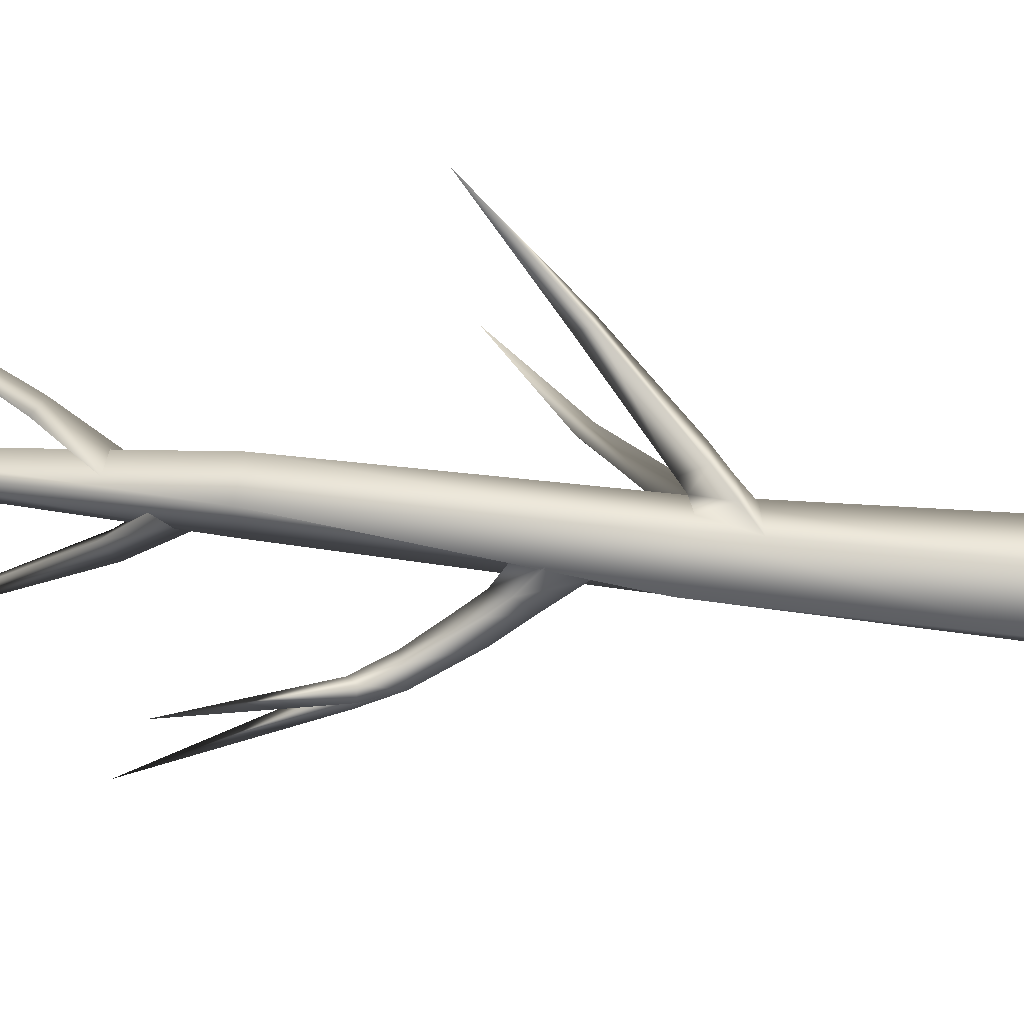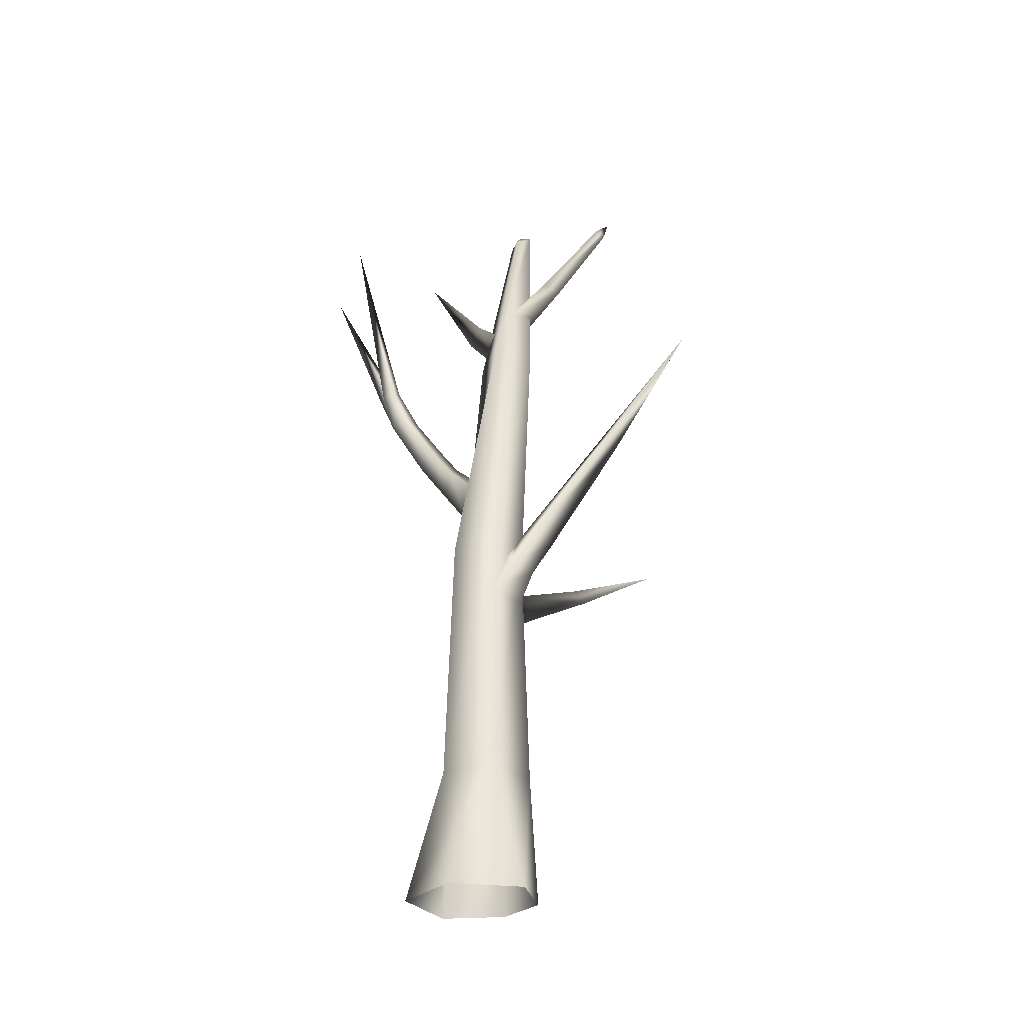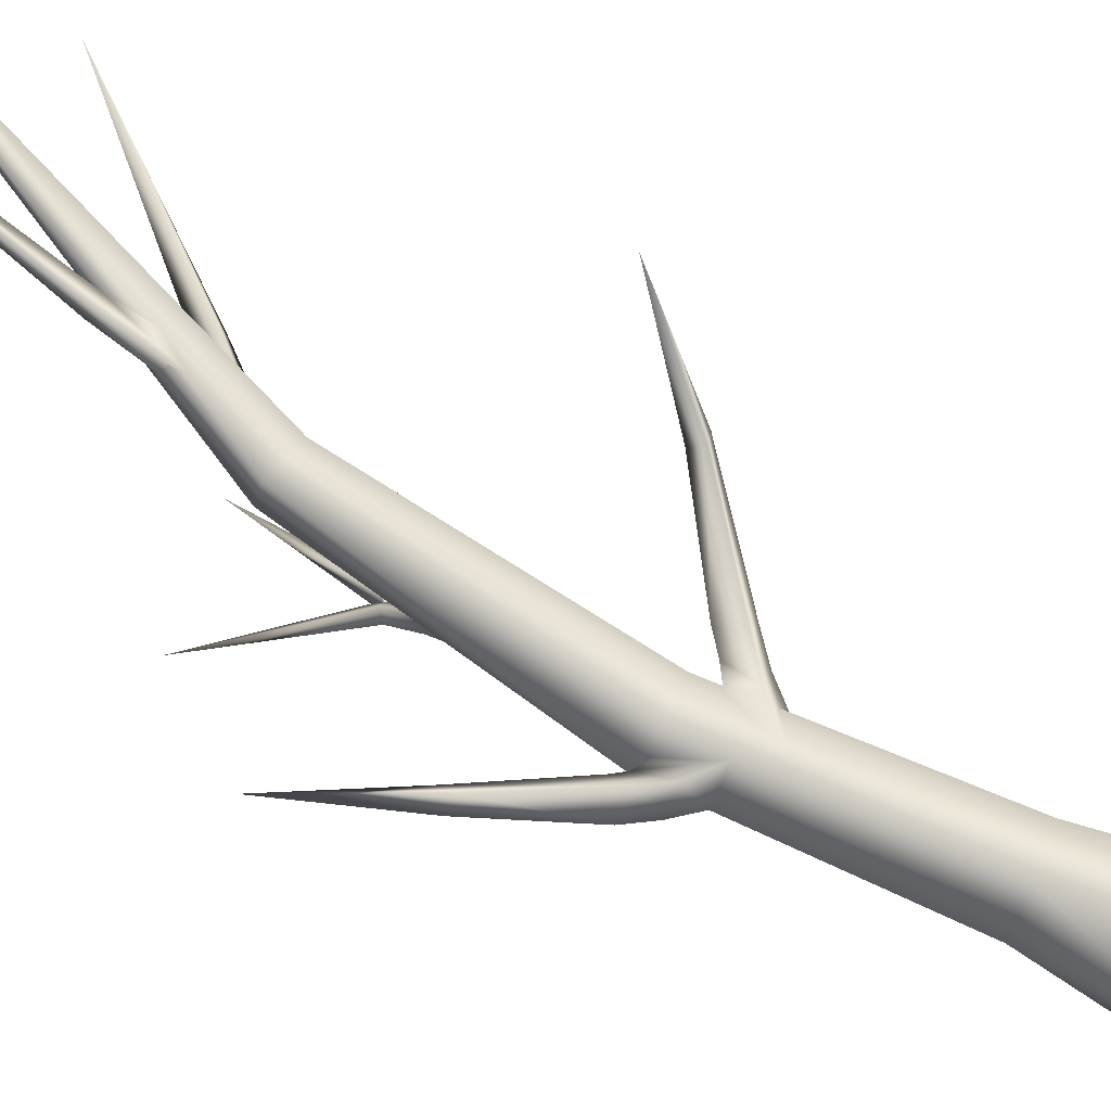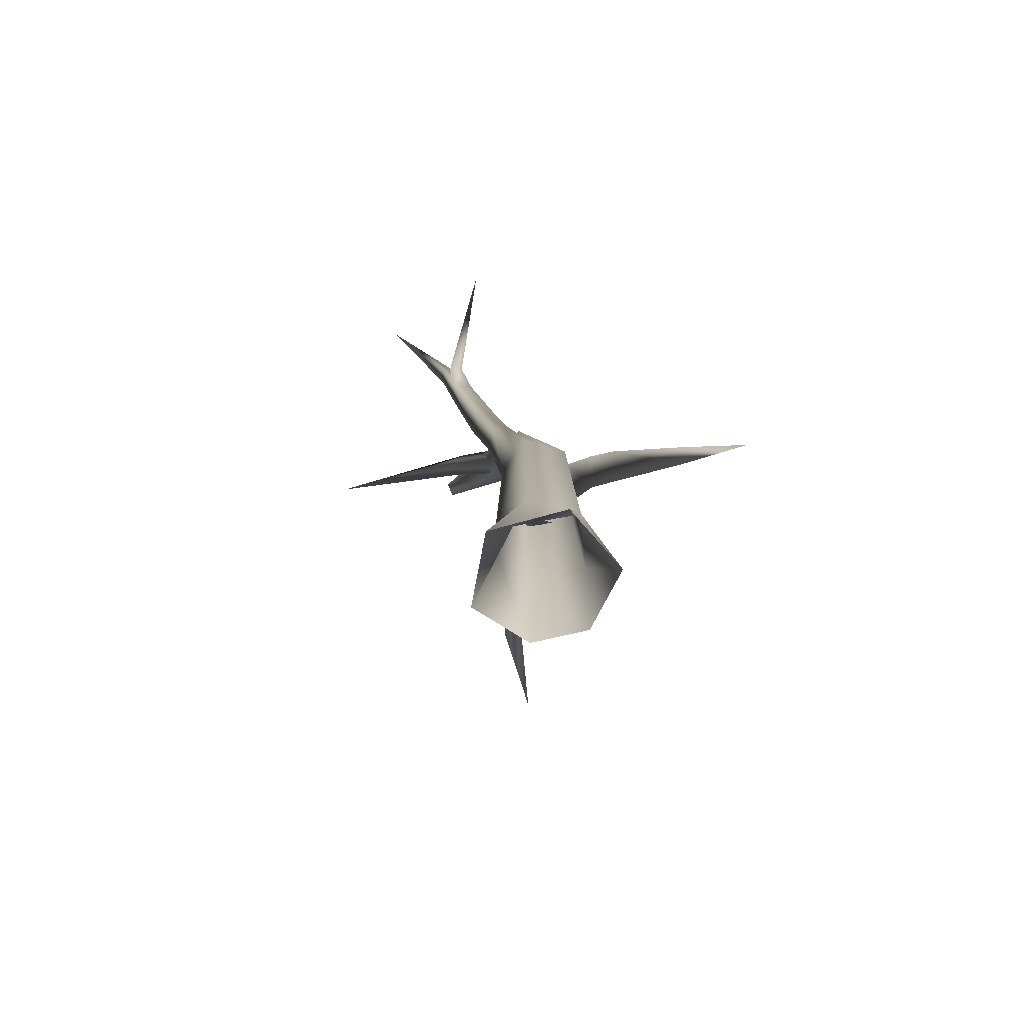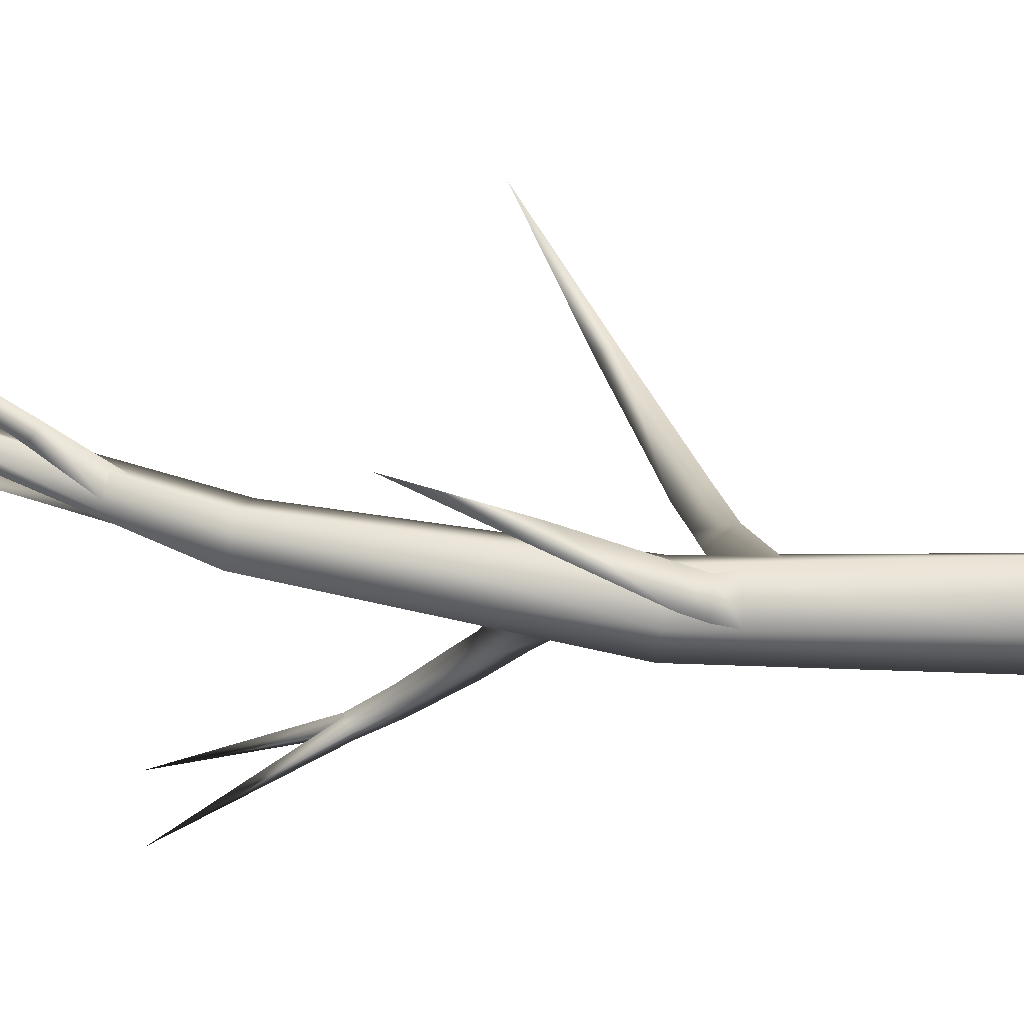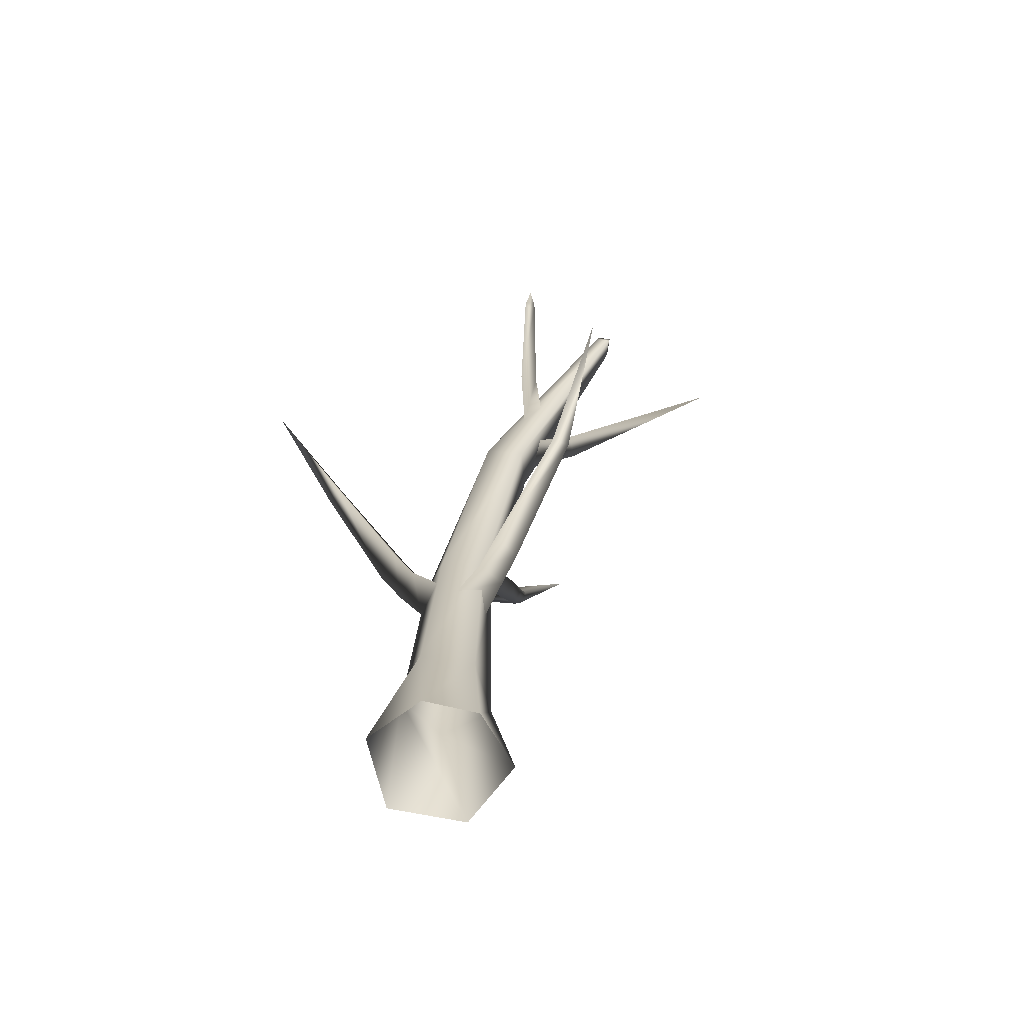
<metadata>
{"format":"obj","ext":"obj","renderer":"f3d","projection":"perspective","resolution":1024,"background":"white","views":[{"elev":-22.9,"azim":76.9,"up":"+Y"},{"elev":-27.0,"azim":75.1,"up":"+Z"},{"elev":67.8,"azim":111.7,"up":"+Y"},{"elev":-71.9,"azim":35.9,"up":"+Z"},{"elev":20.2,"azim":86.6,"up":"+Y"},{"elev":-69.9,"azim":-170.8,"up":"+Z"}]}
</metadata>
<code>
v -1.019 0.2571 2.756
v -1.198 0.4029 -0.0036
v -1.175 -0.9178 2.768
v -1.7 -0.8901 -0.002671
v -0.02234 -1.31 2.801
v -0.5359 -1.99 0.002145
v 0.71 -0.3885 2.806
v 1.039 -1.406 0.00514
v 1.169 0.2144 0.002713
v 0.09074 0.6403 2.777
v -0.08609 0.8678 -0.001575
v -1.131 0.3056 8.179
v -1.15 -0.6863 8.19
v -0.2506 -1.071 8.42
v 0.3832 -0.2702 8.408
v -0.1663 0.5313 8.212
v -2.199 0.9555 14.34
v -2.126 0.0347 14.52
v -1.238 0.163 14.8
v -1.313 1.084 14.63
v -4.977 1.95 20.59
v -4.83 1.544 20.38
v -4.503 1.614 20.5
v -4.664 2.026 20.74
v -5.013 1.957 20.7
v -4.881 1.592 20.51
v -4.586 1.655 20.63
v -4.731 2.026 20.84
v -1.357 0.5932 7.814
v -1.024 0.3332 7.612
v -1.136 0.7855 7.084
v -0.5557 0.4551 6.532
v -1.591 0.2594 7.109
v -1.107 -0.2403 6.537
v -1.676 0.9377 8.077
v -1.611 1.285 7.484
v -2.006 0.7298 7.48
v -3.257 2.769 9.125
v -3.237 3 8.798
v -3.591 2.797 8.879
v -4.602 5.204 10.37
v -1.124 -0.8406 11.01
v -0.9874 -0.4511 10.72
v -1.445 -0.9467 10.58
v -1.329 -0.4599 10.08
v -1.066 -1.171 10.25
v -0.8194 -0.6755 9.519
v -0.7541 -1.088 10.73
v -0.5058 -0.6666 10.29
v -1.226 -1.139 11.41
v -1.585 -1.37 11.14
v -1.245 -1.685 10.96
v -0.8745 -1.397 11.14
v -1.389 -1.809 12.29
v -1.68 -1.999 12.1
v -1.445 -2.394 12.13
v -1.116 -2.106 12.21
v -1.336 -2.296 13.06
v -1.389 -1.809 12.29
v -1.536 -2.517 13.05
v -1.452 -2.593 13
v -1.344 -2.688 12.9
v -1.445 -2.394 12.13
v -1.154 -2.471 12.91
v -1.116 -2.106 12.21
v 0.1334 -3.684 16.05
v -1.528 -2.313 13.06
v -1.389 -1.809 12.29
v -1.751 -2.465 12.94
v -1.68 -1.999 12.1
v -1.575 -2.698 12.9
v -1.445 -2.394 12.13
v -1.361 -2.547 13.02
v -1.452 -2.593 13
v -2.583 -3.688 16.23
v 0.497 0.2496 8.408
v 0.14 0.09252 8.196
v 0.9185 0.01693 7.753
v 0.4419 -0.2802 7.225
v 0.4988 0.6252 7.684
v -0.07328 0.4818 7.15
v 0.6967 0.4103 8.64
v 1.338 0.3741 8.301
v 0.9126 0.9572 8.216
v 2.139 1.845 10.54
v 2.489 1.798 10.29
v 2.249 2.151 10.25
v 3.66 3.408 12.63
v -2.384 1.806 17.74
v -2.328 0.9172 16.64
v -2.398 2.176 17.48
v -2.338 1.305 16.18
v -2.781 1.97 17.61
v -2.815 1.391 16.83
v -2.748 3.37 19.94
v -2.752 3.579 19.76
v -2.999 3.474 19.87
v -2.782 3.461 20.06
v -2.786 3.648 19.9
v -3.008 3.554 19.99
v -3.182 0.2257 16.55
v -1.683 0.5749 15.38
v -3.502 0.5832 16.3
v -2.114 1.055 15.03
v -3.509 0.06057 16.15
v -2.117 0.342 14.81
v -7.458 -0.1432 20.39
v -4.881 1.592 20.51
v -4.936 1.861 20.93
v -5.013 1.957 20.7
v -4.586 1.655 20.63
v -4.731 2.026 20.84
v -2.786 3.648 19.9
v -2.934 3.797 20.36
v -2.782 3.461 20.06
v -3.008 3.554 19.99
g TreeTrunk2
f 1 2 3
f 4 3 2
f 3 4 5
f 6 5 4
f 5 6 7
f 8 7 6
f 9 7 8
f 7 9 10
f 11 10 9
f 10 11 1
f 2 1 11
f 12 1 13
f 3 13 1
f 13 3 14
f 5 14 3
f 14 5 15
f 7 15 5
f 15 7 16
f 10 16 7
f 16 10 12
f 1 12 10
f 17 12 18
f 13 18 12
f 18 13 19
f 14 19 13
f 15 19 14
f 19 15 20
f 16 20 15
f 20 16 17
f 12 17 16
f 21 17 22
f 18 22 17
f 22 18 23
f 19 23 18
f 23 19 24
f 20 24 19
f 24 20 21
f 17 21 20
f 25 21 26
f 22 26 21
f 26 22 27
f 23 27 22
f 27 23 28
f 24 28 23
f 28 24 25
f 21 25 24
f 29 30 31
f 32 31 30
f 31 32 33
f 34 33 32
f 33 34 29
f 30 29 34
f 35 29 36
f 31 36 29
f 36 31 37
f 33 37 31
f 37 33 35
f 29 35 33
f 38 35 39
f 36 39 35
f 39 36 40
f 37 40 36
f 40 37 38
f 35 38 37
f 39 41 38
f 40 41 39
f 38 41 40
f 42 43 44
f 45 44 43
f 44 45 46
f 47 46 45
f 46 47 48
f 49 48 47
f 48 49 42
f 43 42 49
f 50 42 51
f 44 51 42
f 51 44 52
f 46 52 44
f 52 46 53
f 48 53 46
f 53 48 50
f 42 50 48
f 54 50 55
f 51 55 50
f 55 51 56
f 52 56 51
f 56 52 57
f 53 57 52
f 57 53 54
f 50 54 53
f 58 59 60
f 61 60 59
f 60 61 62
f 63 62 61
f 62 63 64
f 65 64 63
f 64 65 58
f 59 58 65
f 60 66 58
f 62 66 60
f 64 66 62
f 58 66 64
f 67 68 69
f 70 69 68
f 69 70 71
f 72 71 70
f 71 72 73
f 74 73 72
f 73 74 67
f 68 67 74
f 69 75 67
f 71 75 69
f 73 75 71
f 67 75 73
f 76 77 78
f 79 78 77
f 78 79 80
f 81 80 79
f 80 81 76
f 77 76 81
f 82 76 83
f 78 83 76
f 83 78 84
f 80 84 78
f 84 80 82
f 76 82 80
f 85 82 86
f 83 86 82
f 86 83 87
f 84 87 83
f 87 84 85
f 82 85 84
f 86 88 85
f 87 88 86
f 85 88 87
f 89 90 91
f 92 91 90
f 91 92 93
f 94 93 92
f 93 94 89
f 90 89 94
f 95 89 96
f 91 96 89
f 96 91 97
f 93 97 91
f 97 93 95
f 89 95 93
f 98 95 99
f 96 99 95
f 99 96 100
f 97 100 96
f 100 97 98
f 95 98 97
f 101 102 103
f 104 103 102
f 103 104 105
f 106 105 104
f 105 106 101
f 102 101 106
f 103 107 101
f 105 107 103
f 101 107 105
f 108 109 110
f 111 109 108
f 112 109 111
f 110 109 112
f 113 114 115
f 116 114 113
f 115 114 116

</code>
